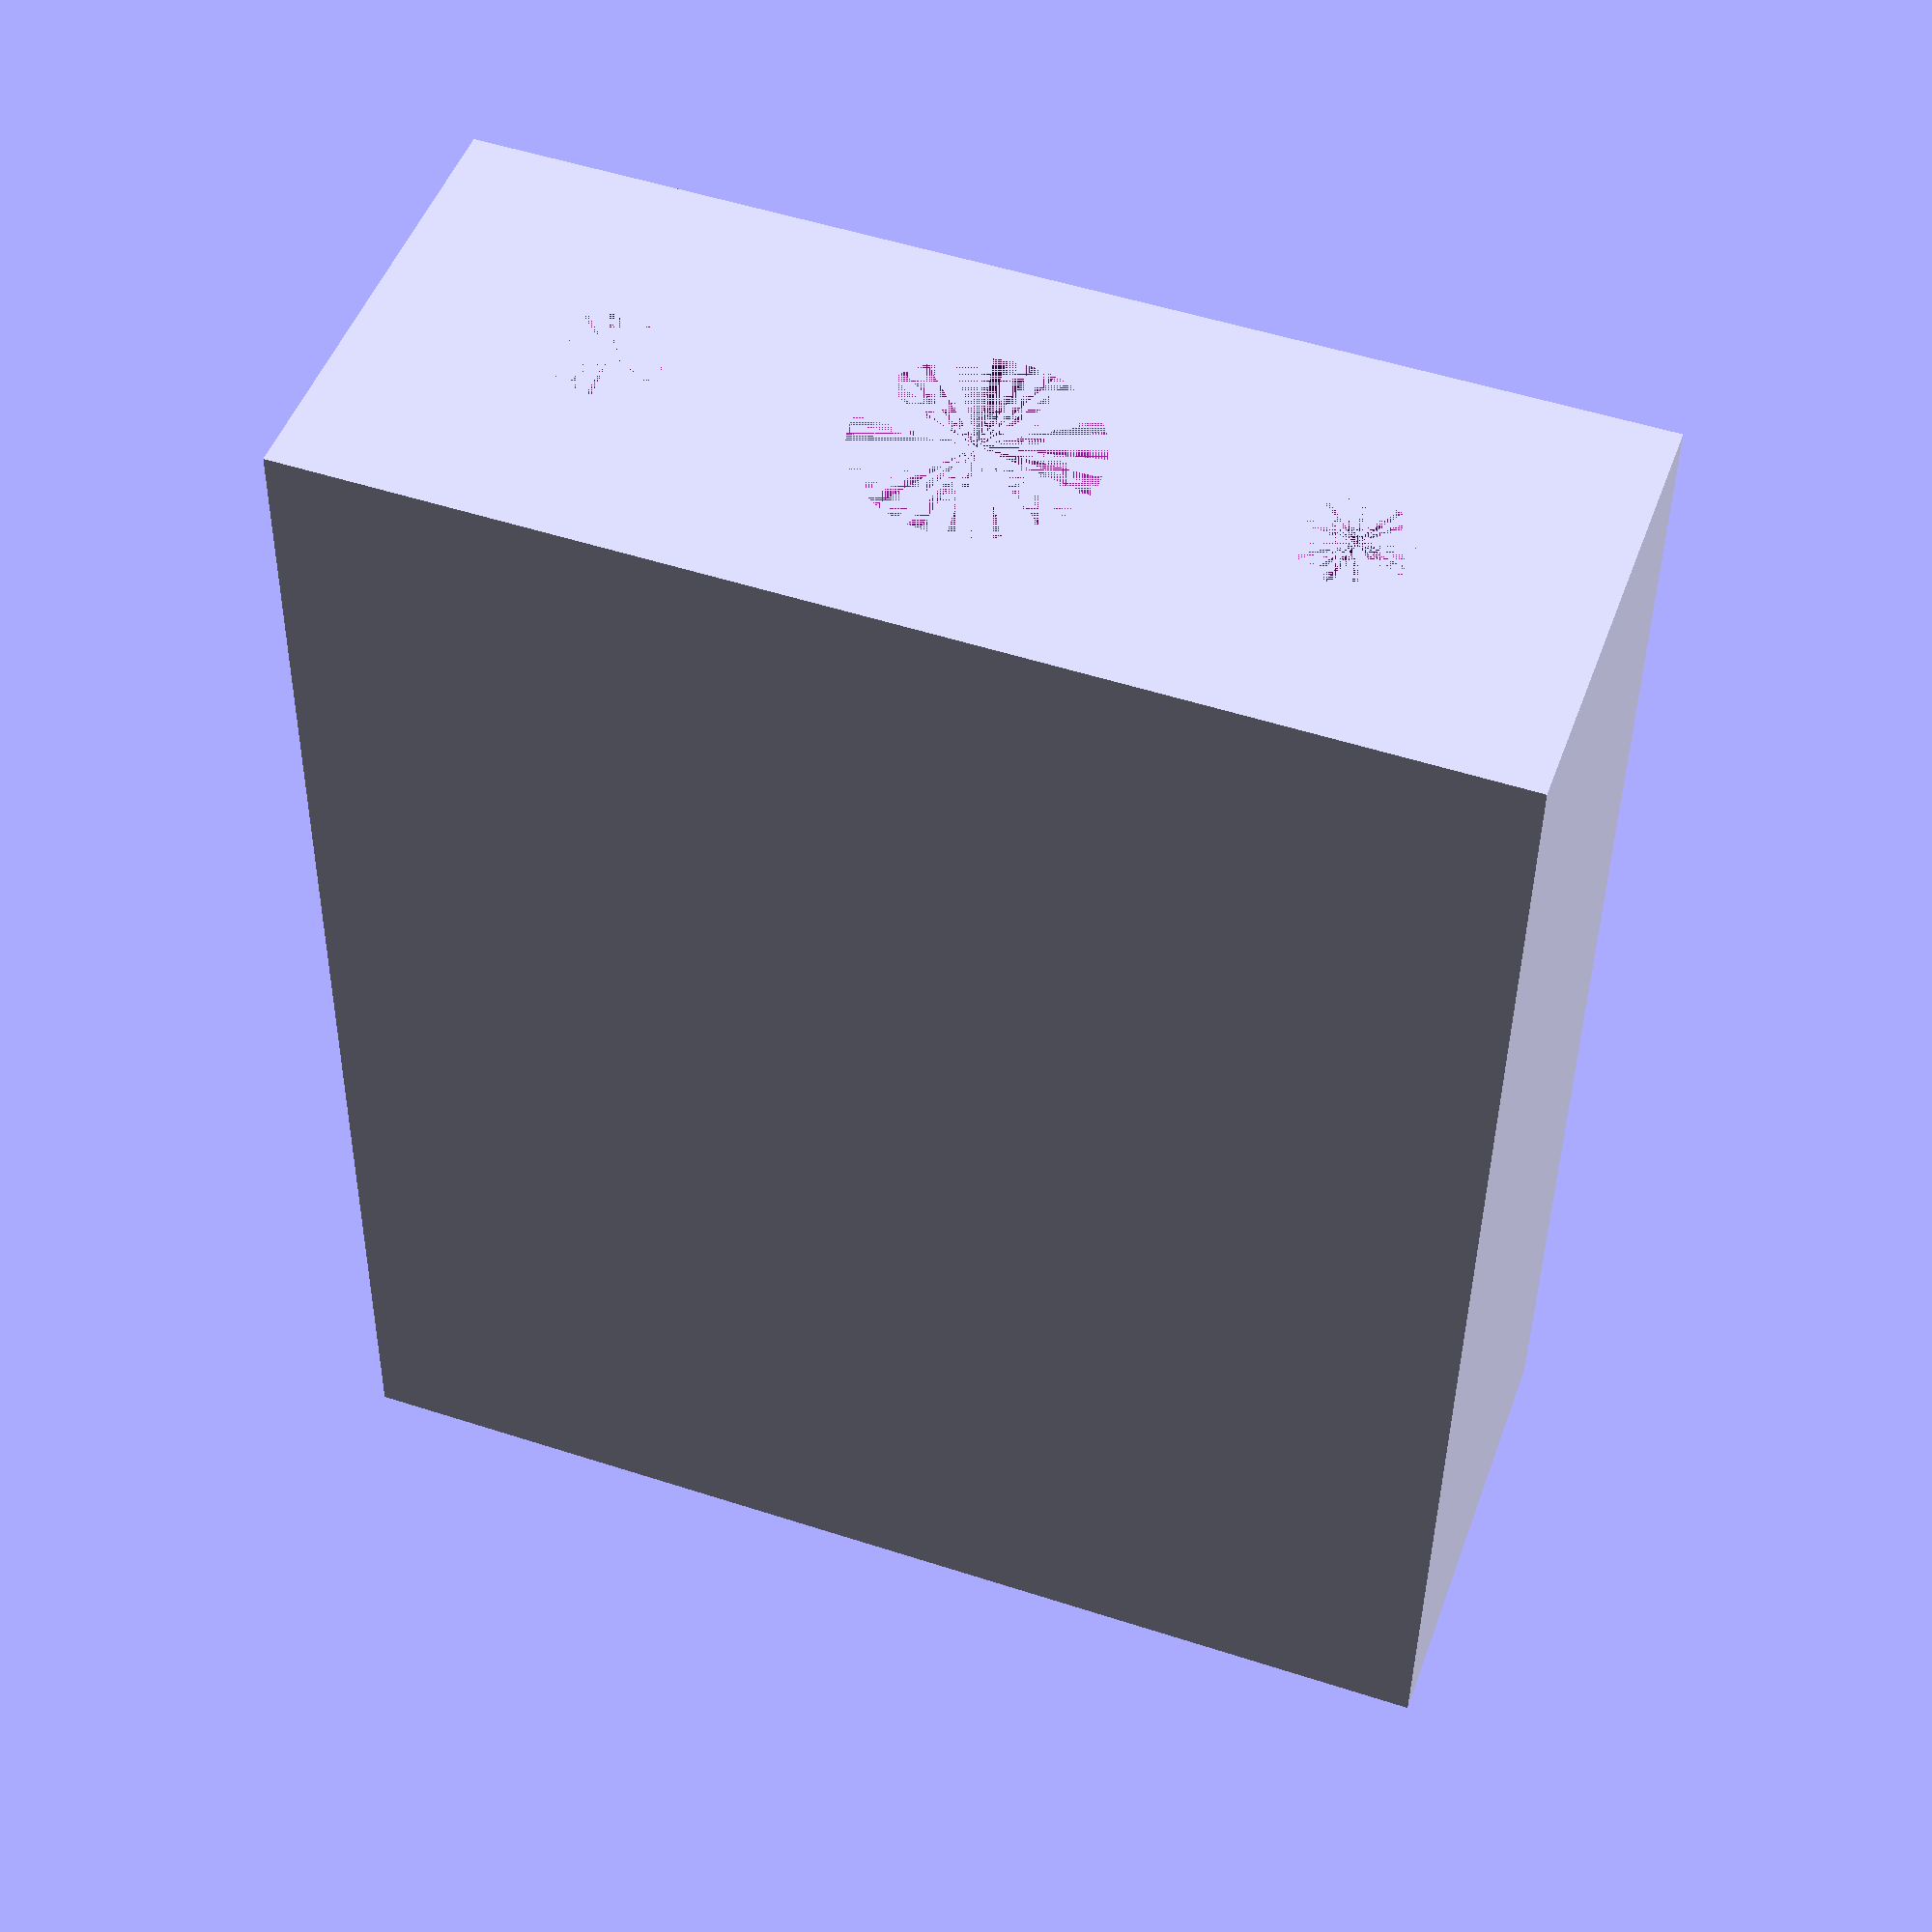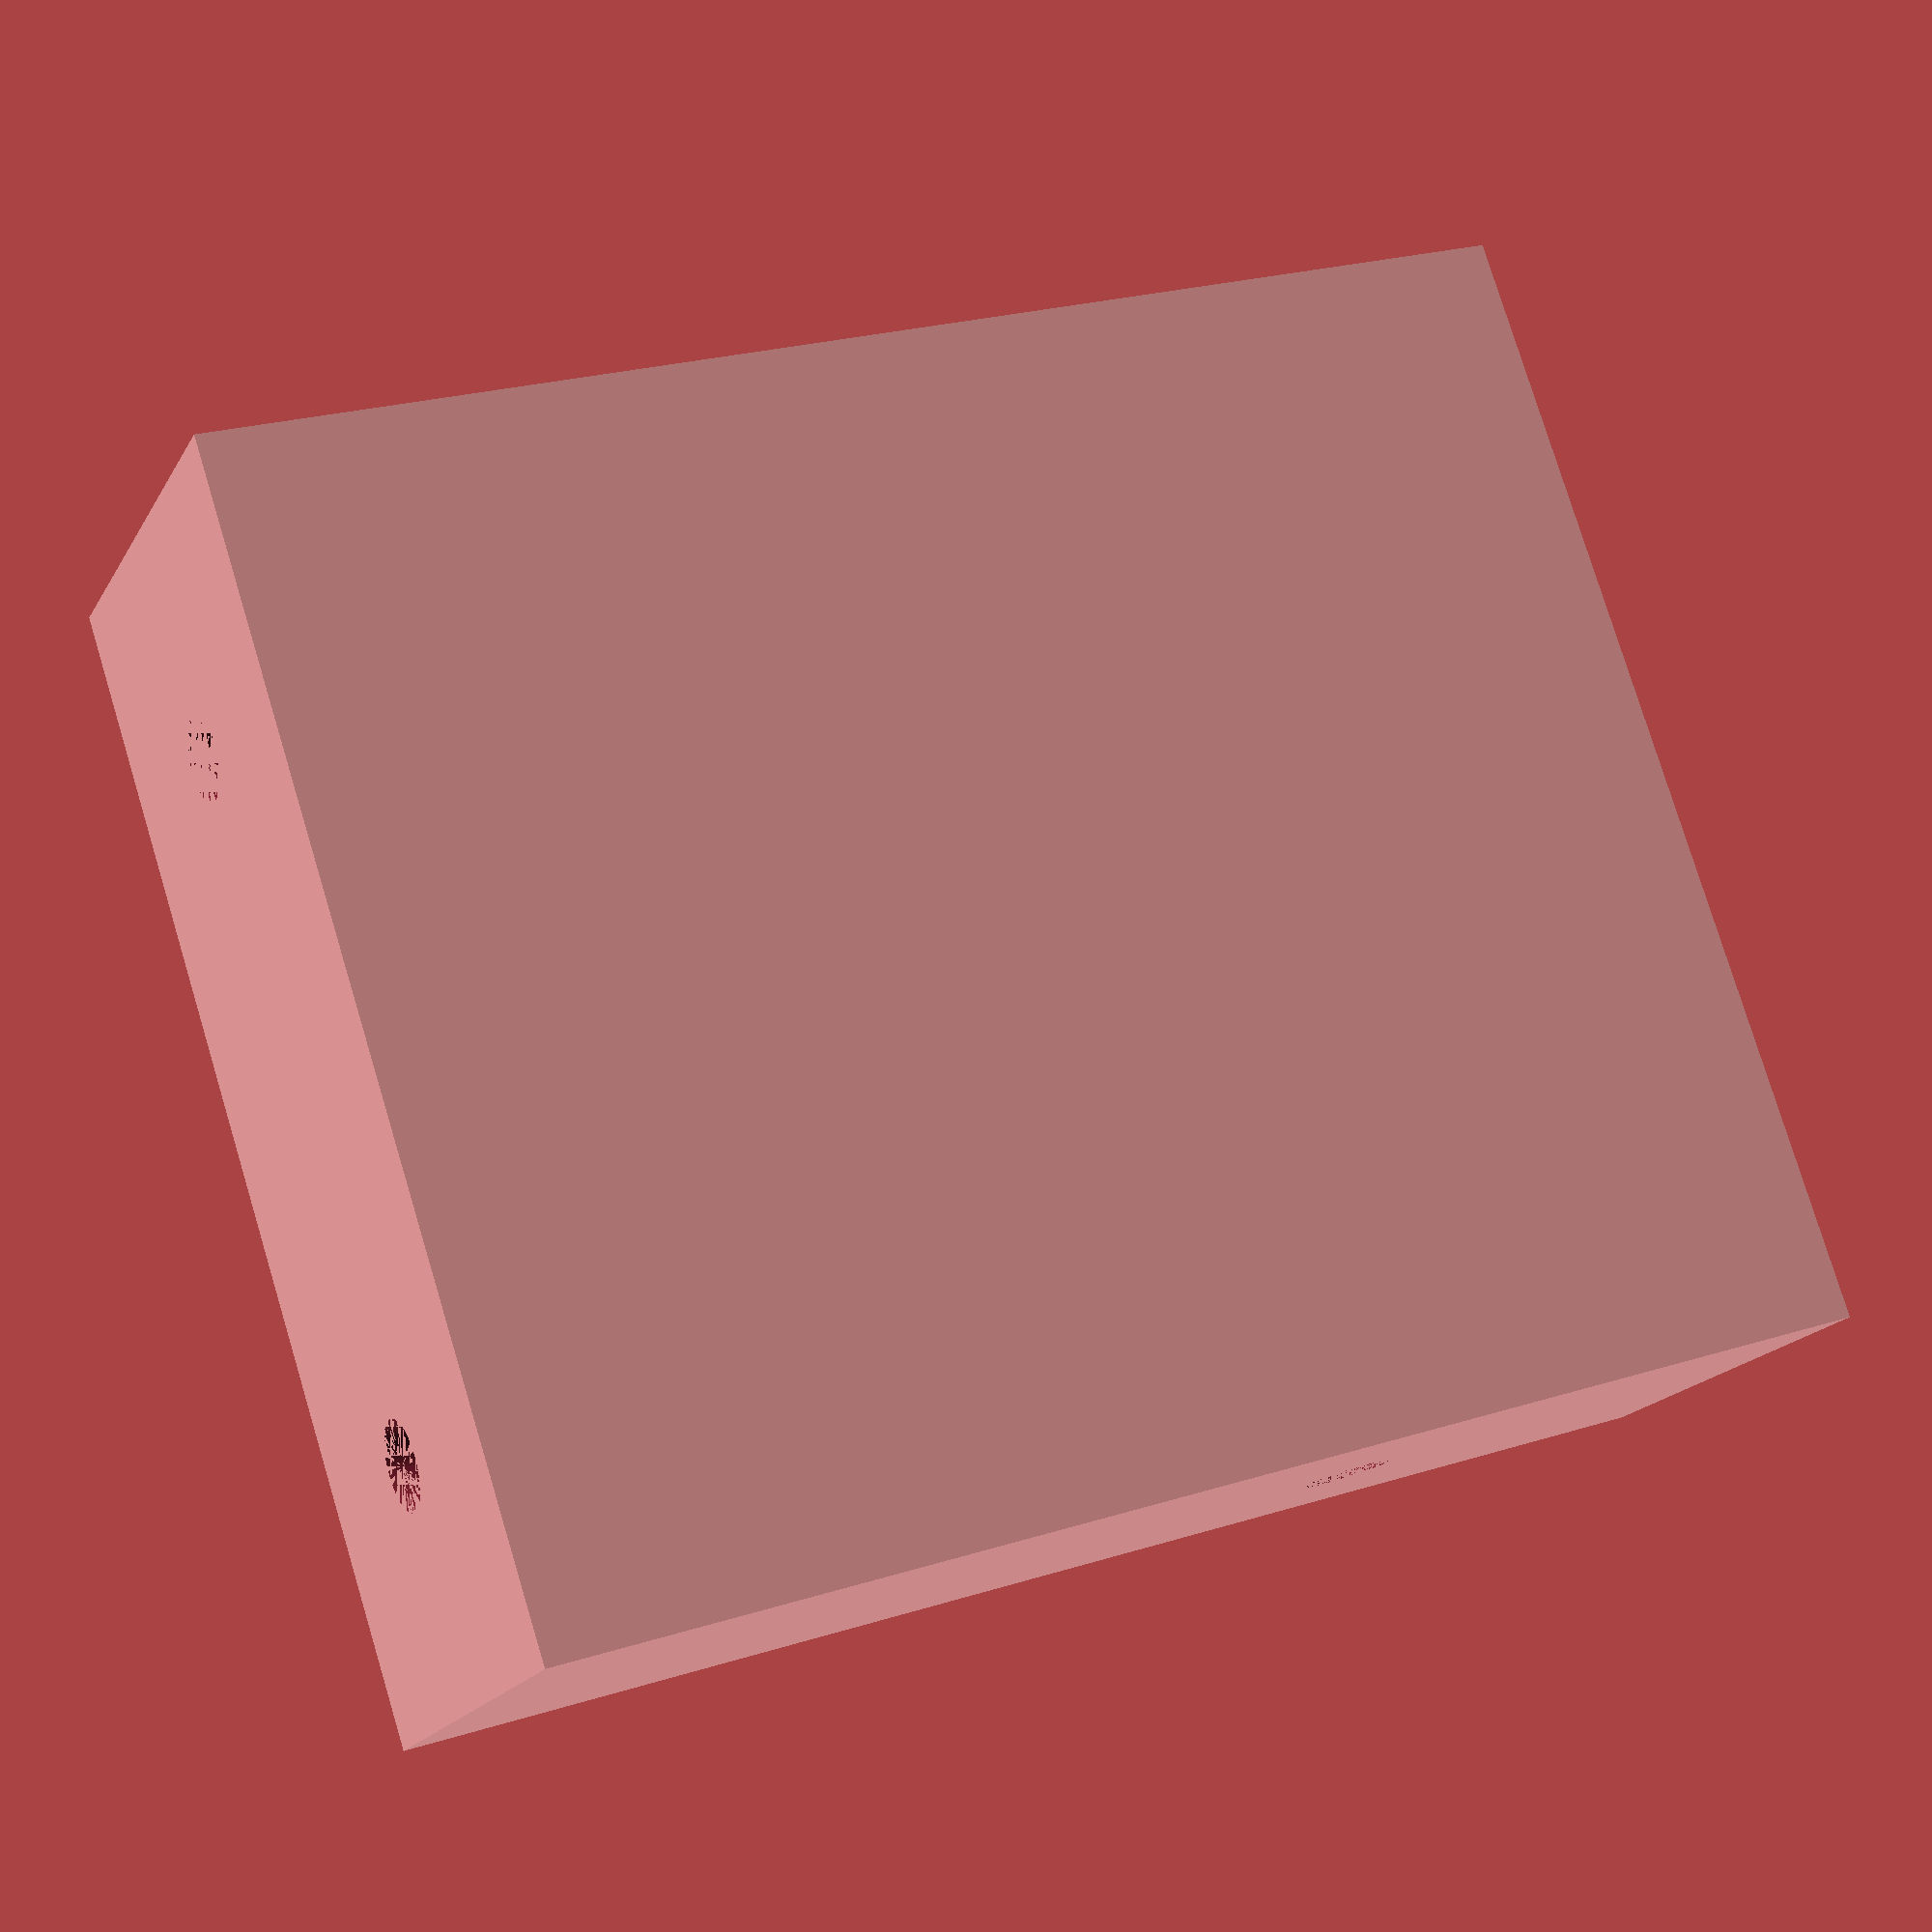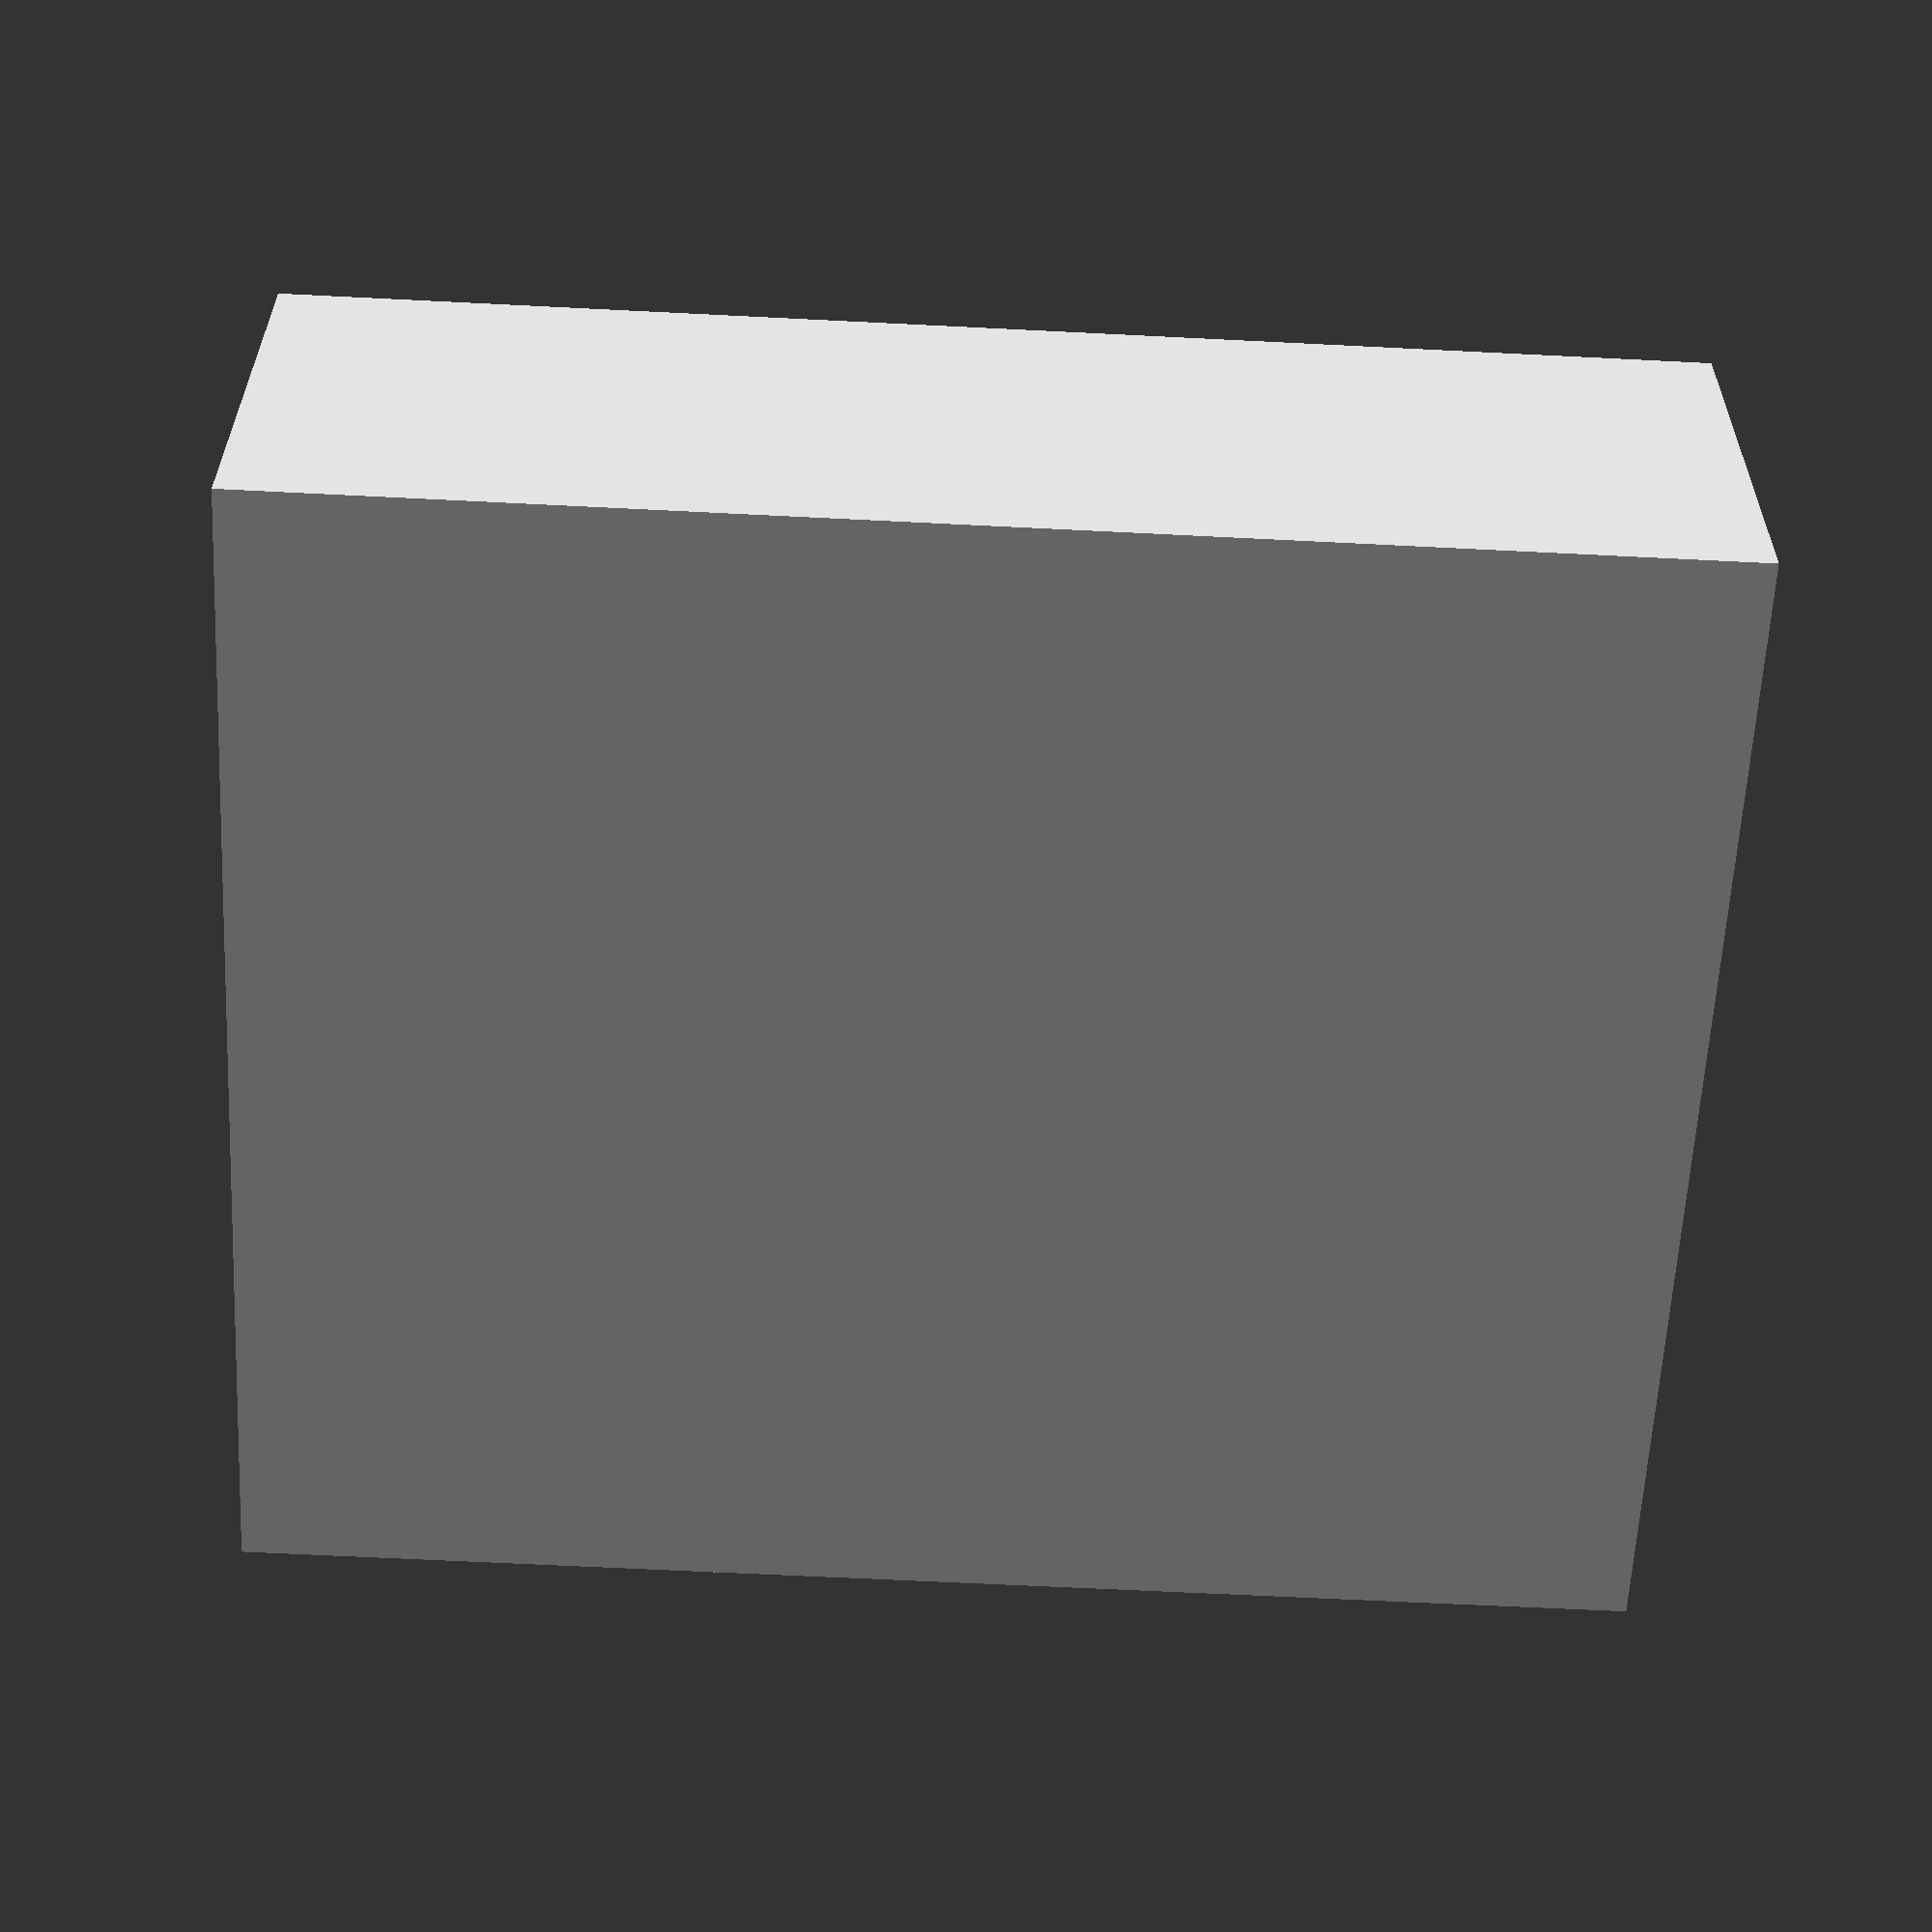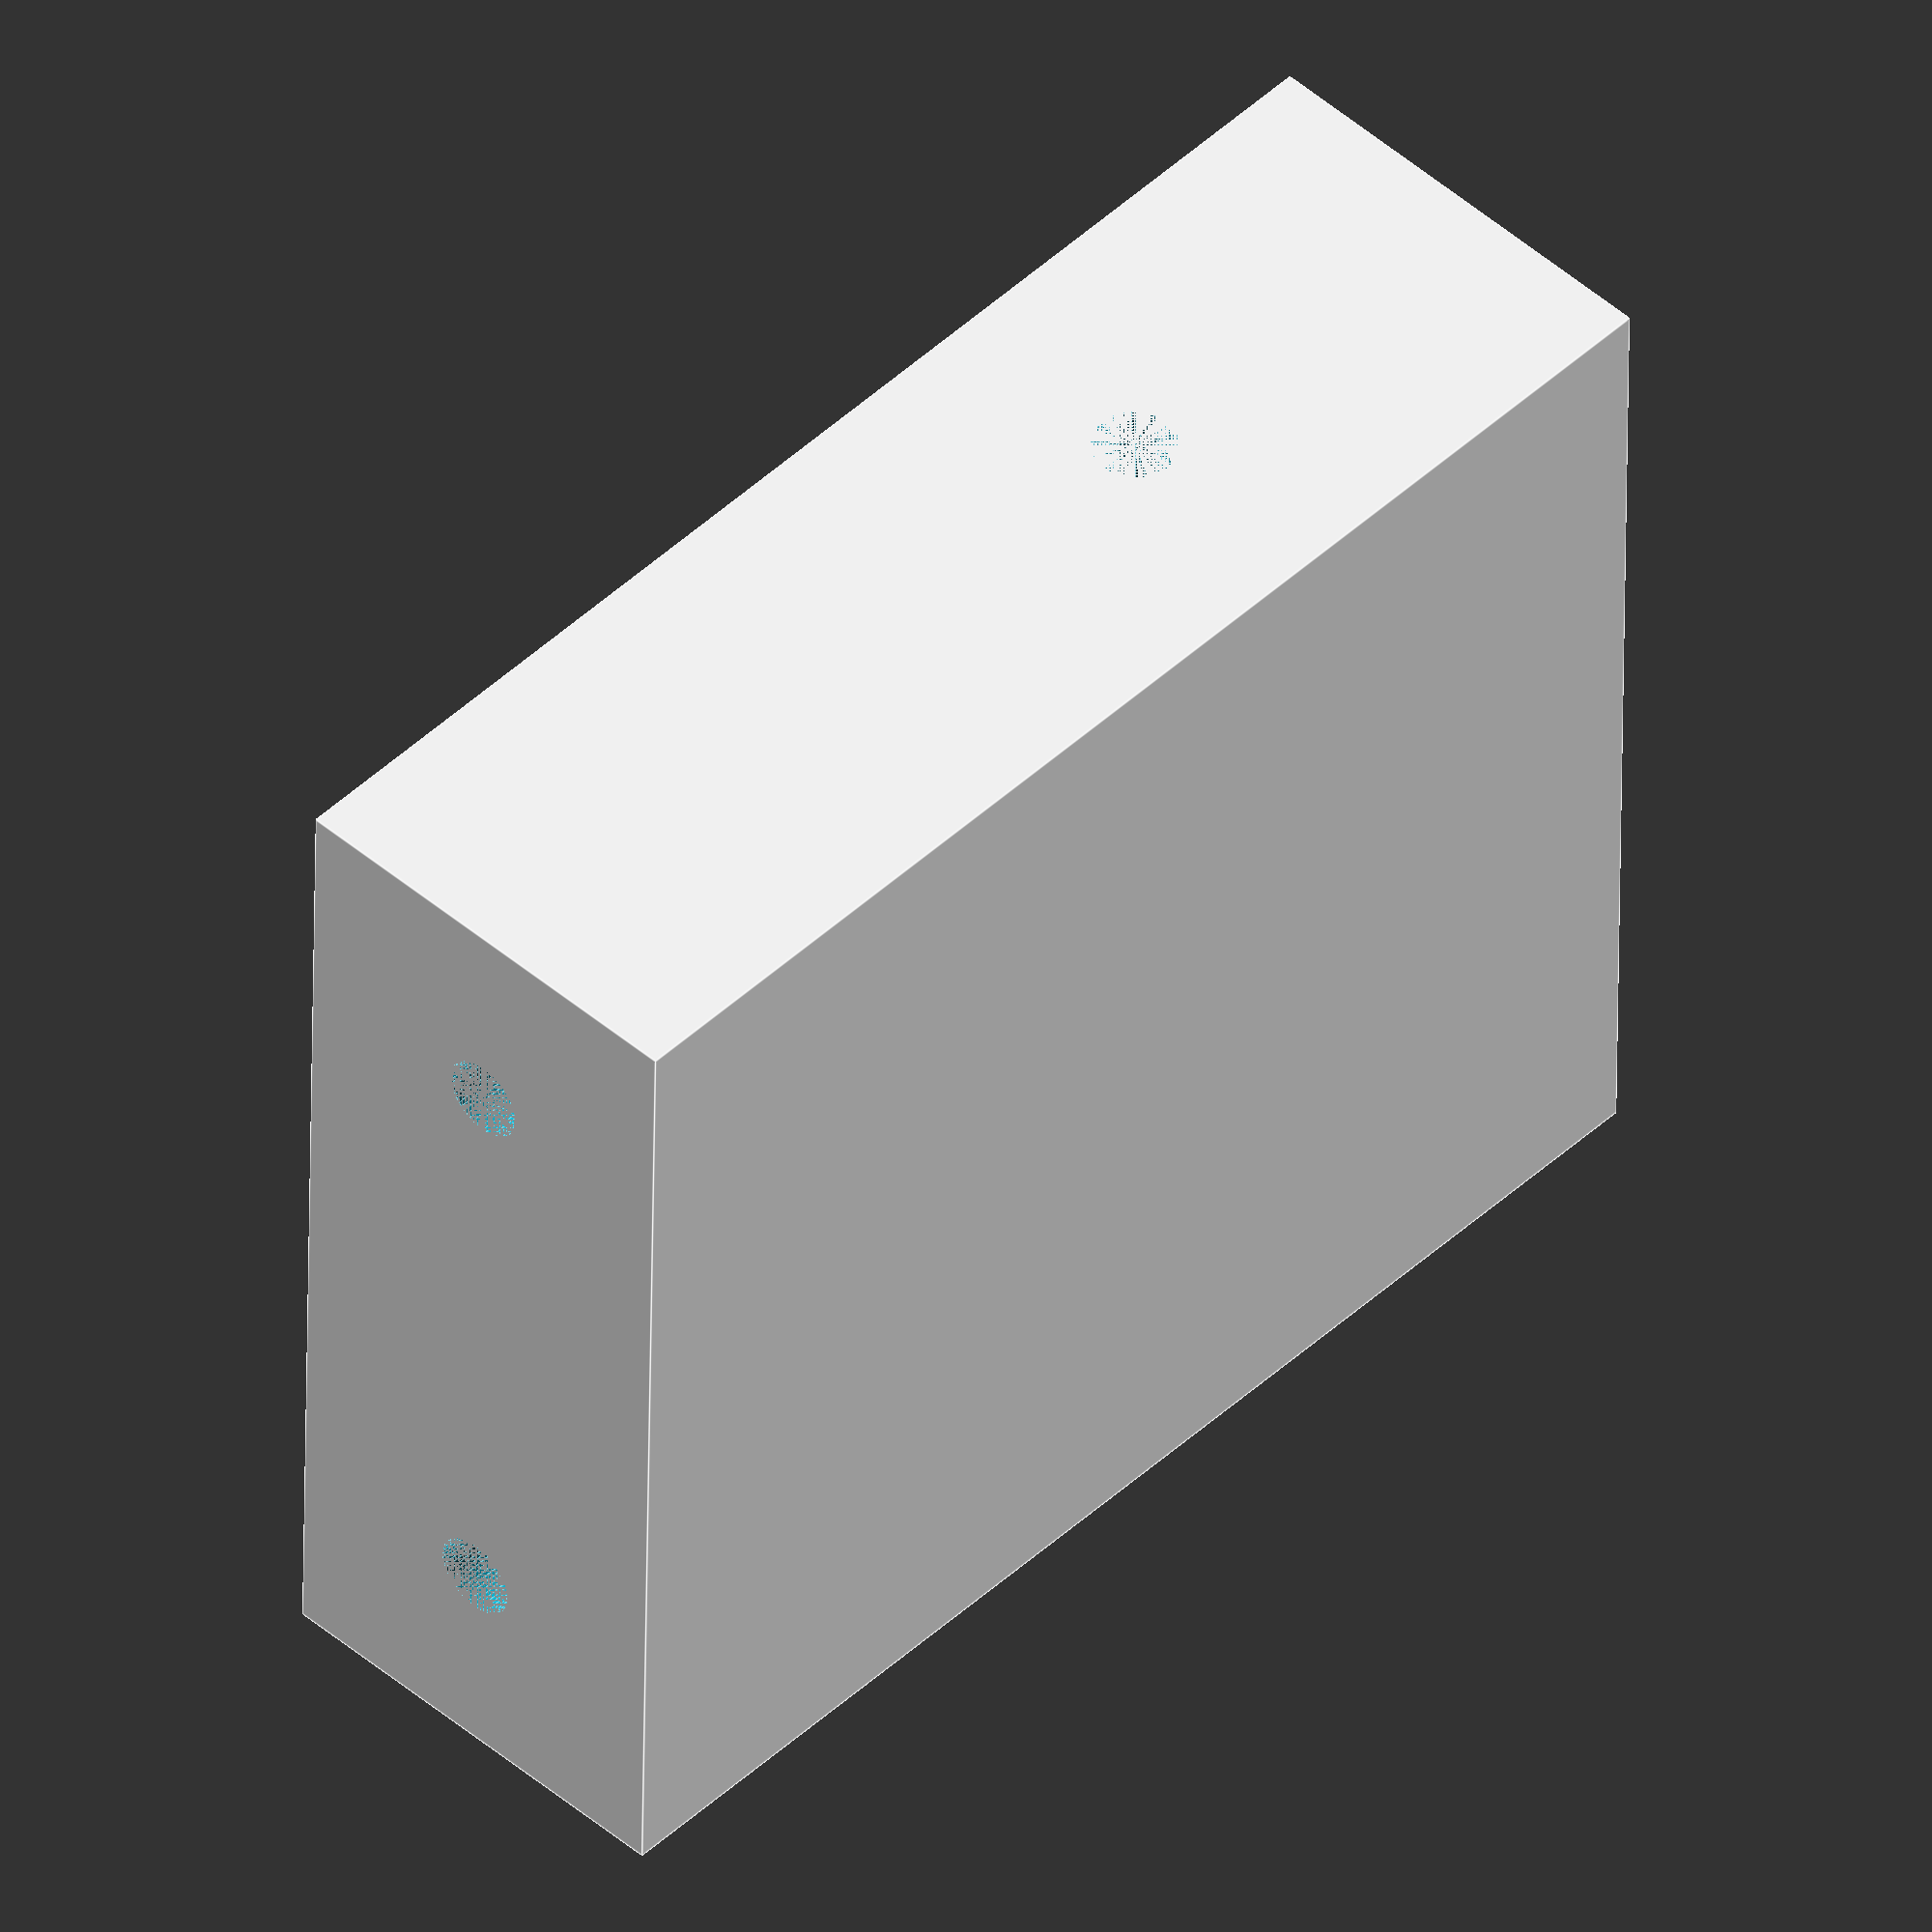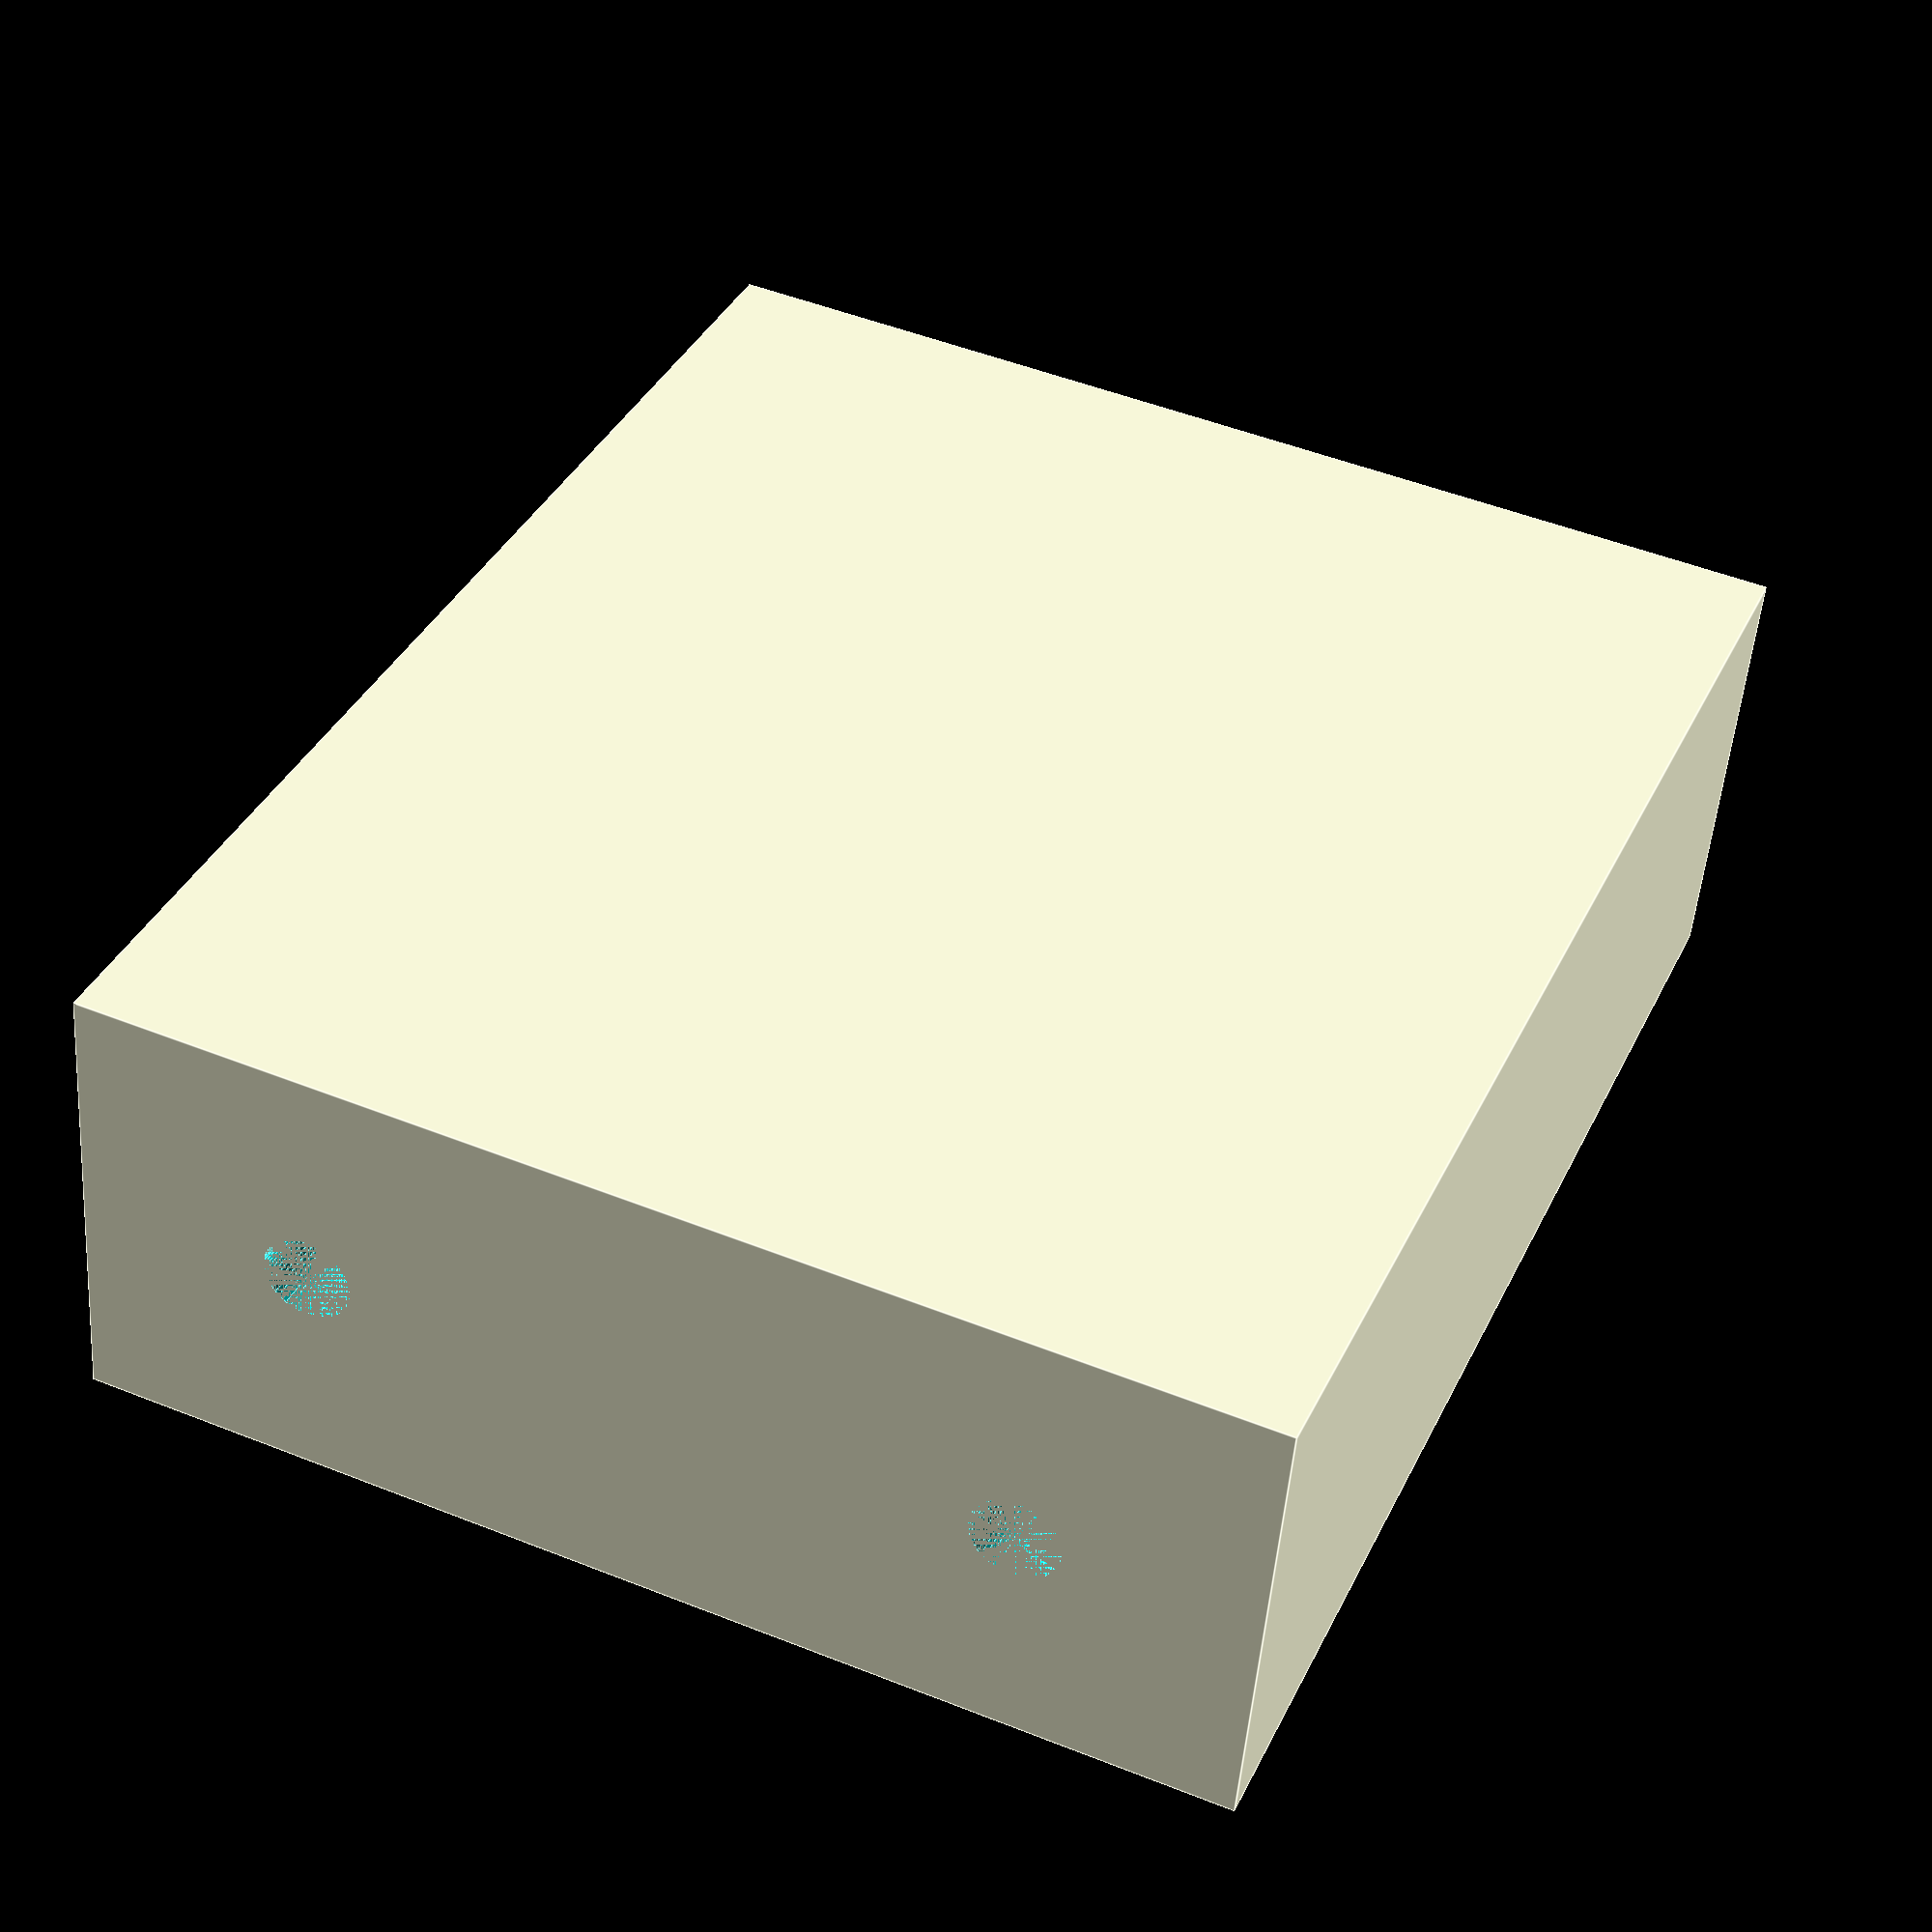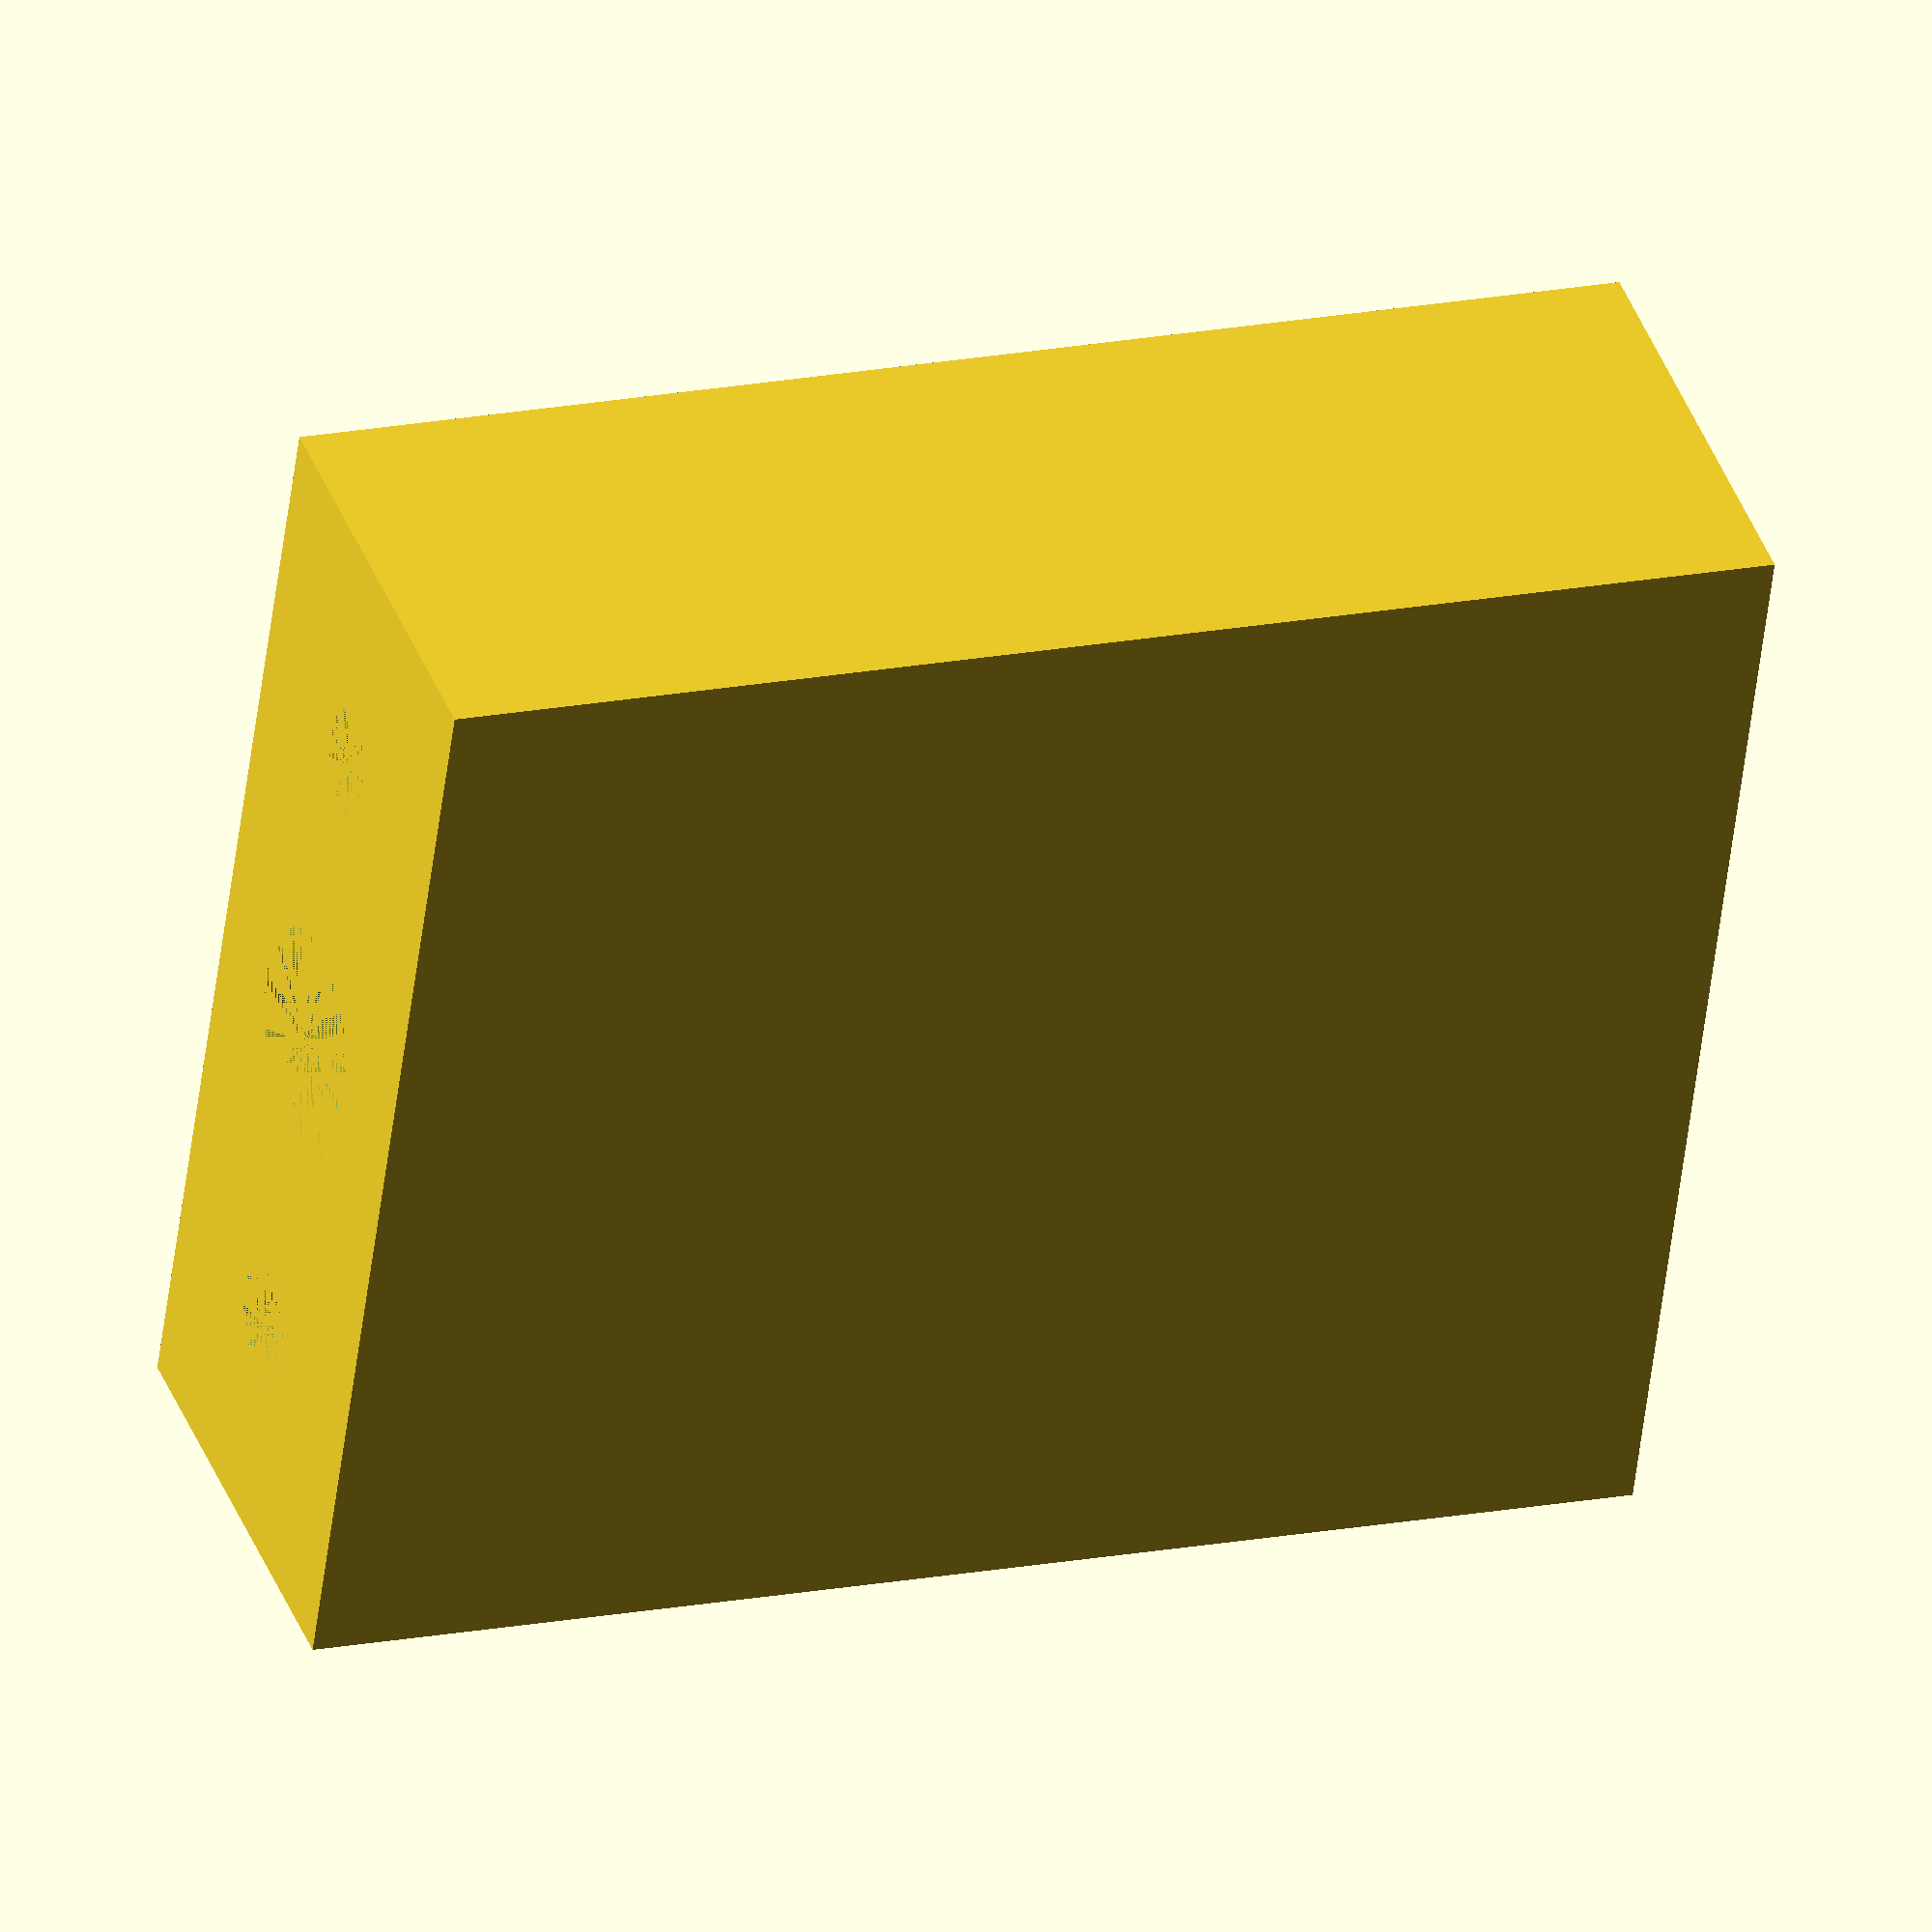
<openscad>
$fn=60;

module holder() {
    magnet_diameter = 10;
    
    difference() {
        cube([50, 20, 60]);
        translate([25, 10, 20])
        cylinder(d=magnet_diameter, h=40);
     }  
}
//

module pin_hole_holder() {
    pin_diameter = 4.8;
    translate([10, 10, 45])
    cylinder(d=pin_diameter, h=15);
    translate([40, 10, 45])
    cylinder(d=pin_diameter, h=15);     
}
//

module block_holder() {
    hold_diameter = 3.8;
    translate([10, 10, 0])
    cylinder(d=hold_diameter, h=15);
    translate([40, 10, 0])
    cylinder(d=hold_diameter, h=15);
}

module pin_hole_servo() {
    servo_pin_diameter = 3.8;
    translate([0, 10, 40])
    rotate([0,90,0])
    cylinder(d=servo_pin_diameter, h=6);

}

difference() {
    holder();
    pin_hole_holder();
    block_holder();
    pin_hole_servo();
}

</openscad>
<views>
elev=221.0 azim=199.5 roll=180.8 proj=p view=solid
elev=336.4 azim=308.6 roll=242.2 proj=p view=solid
elev=244.9 azim=355.6 roll=272.9 proj=p view=wireframe
elev=313.2 azim=89.1 roll=223.7 proj=o view=edges
elev=142.5 azim=355.3 roll=336.6 proj=p view=edges
elev=341.8 azim=290.1 roll=69.4 proj=o view=solid
</views>
